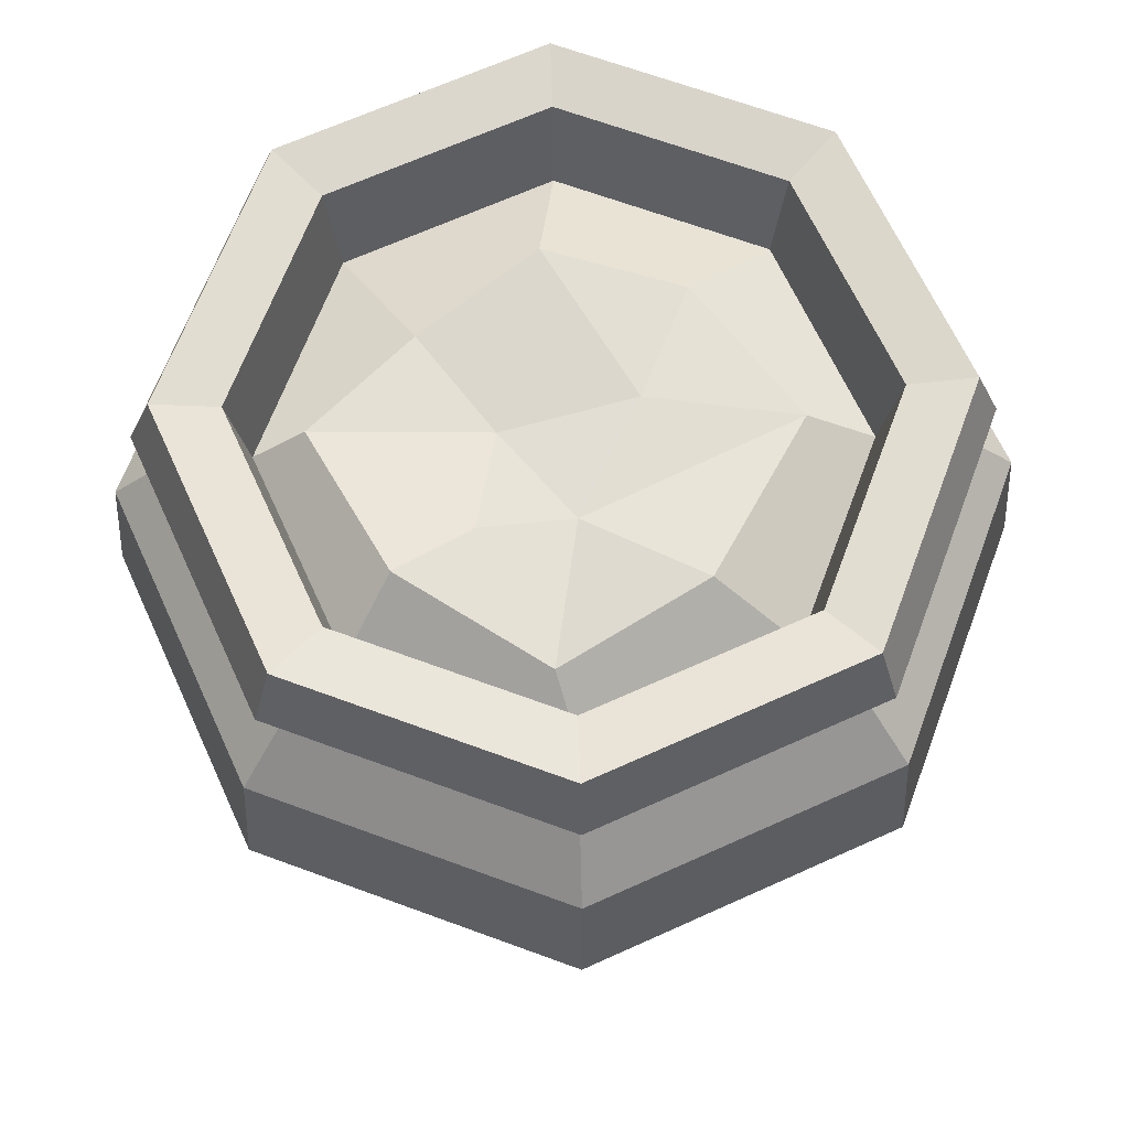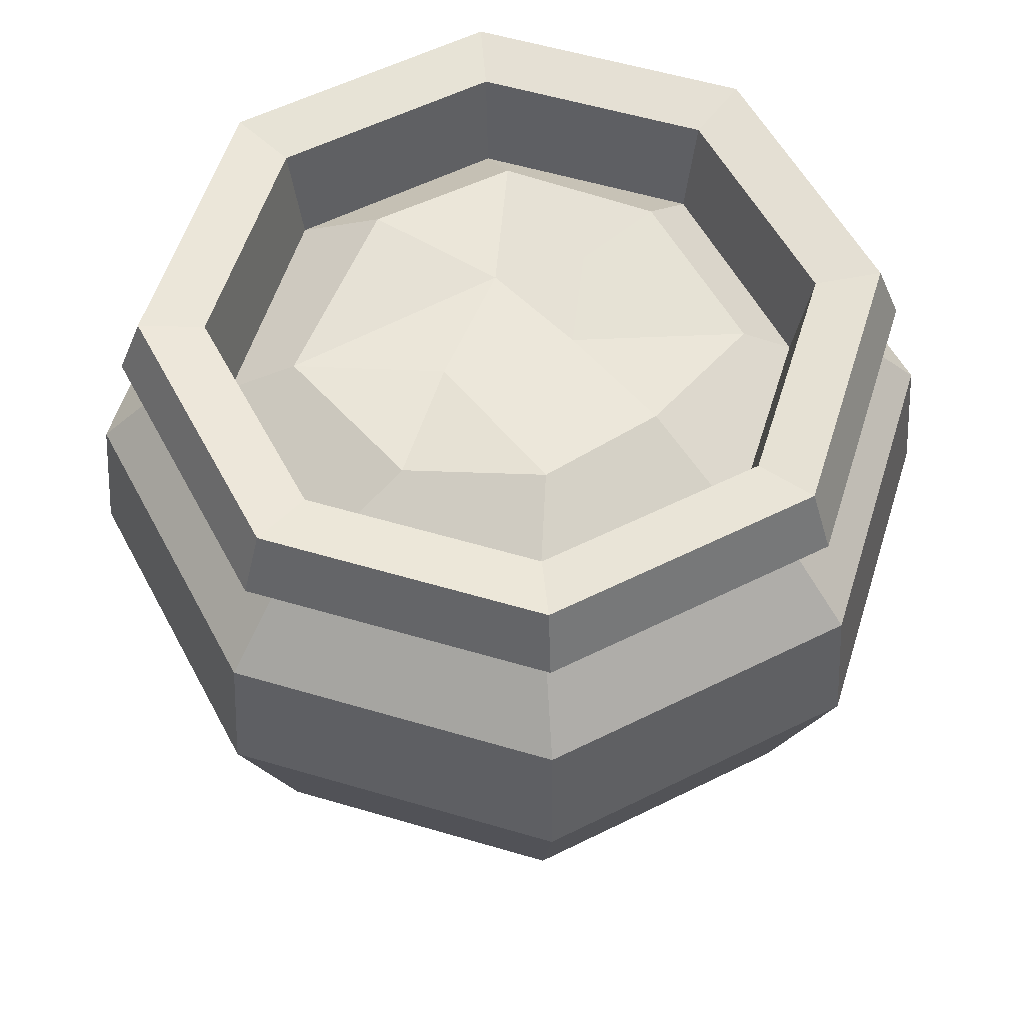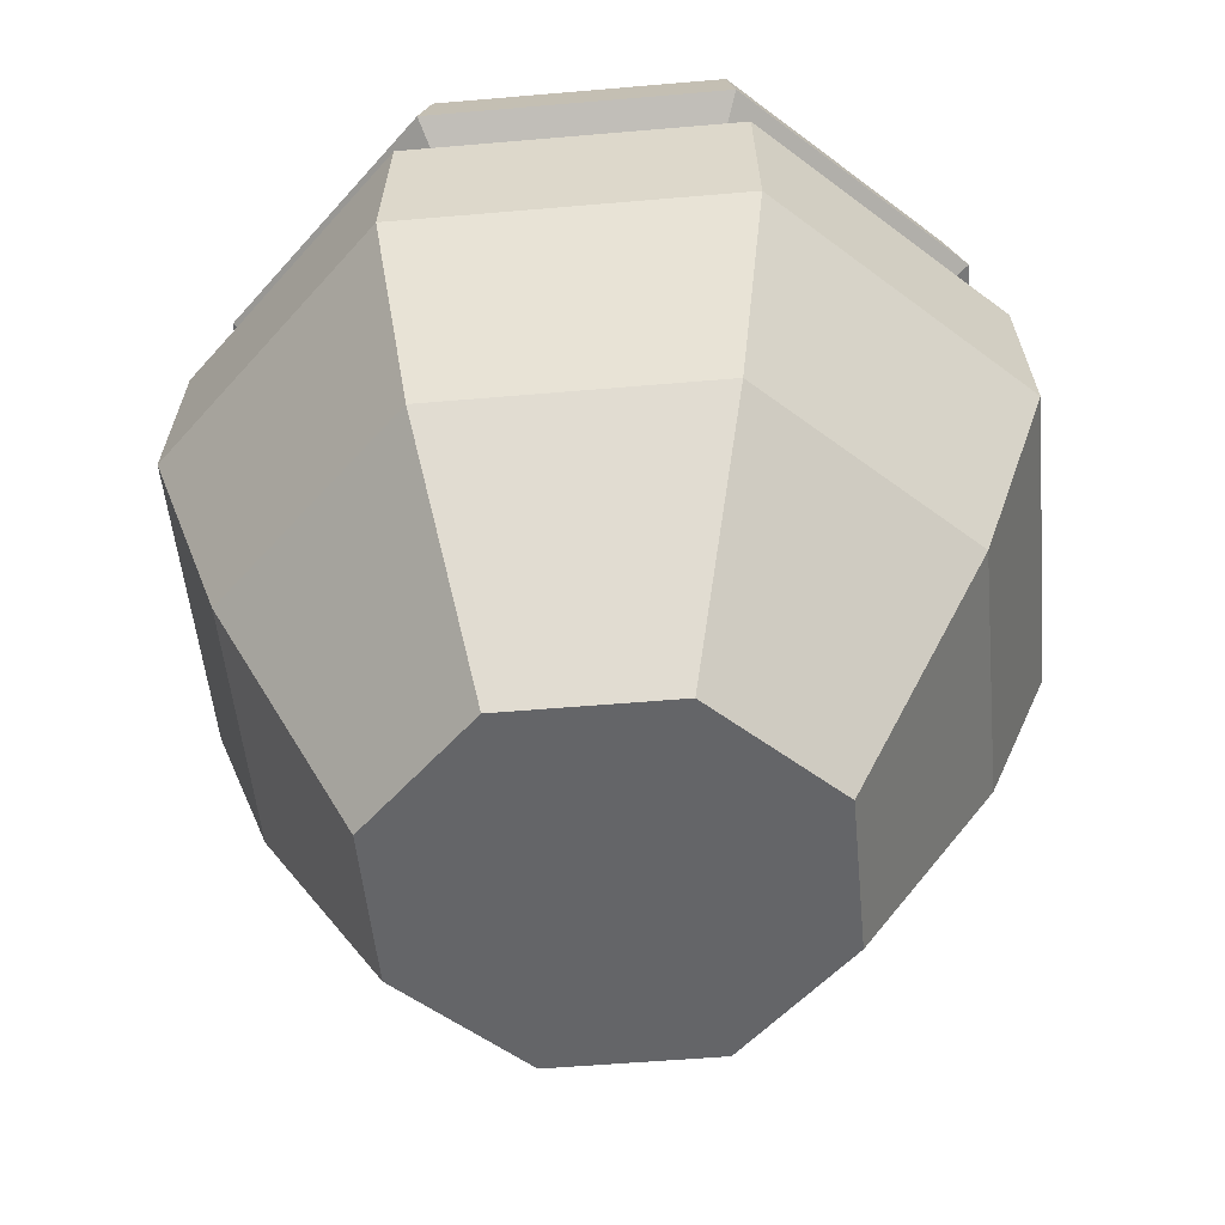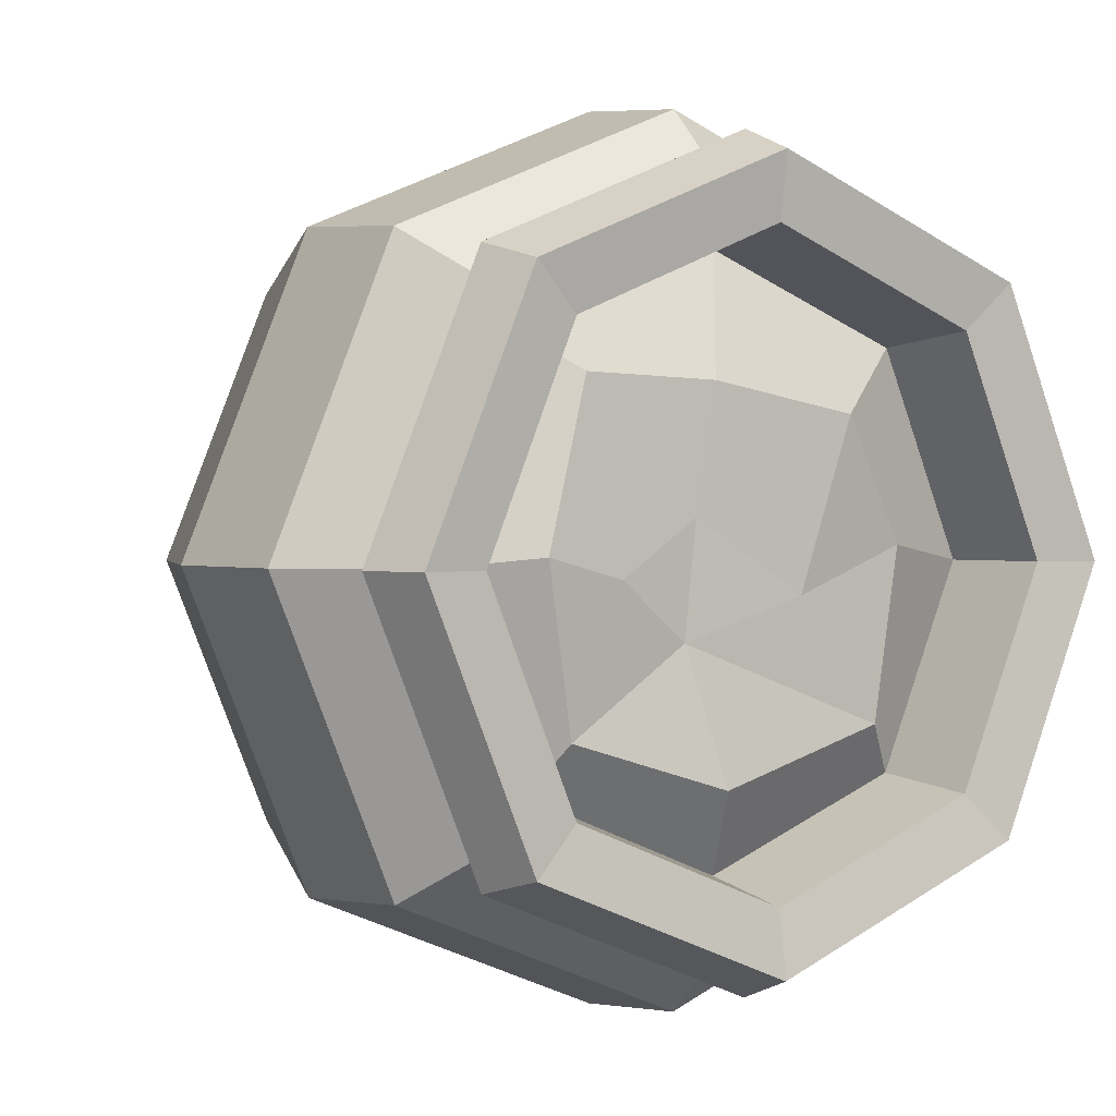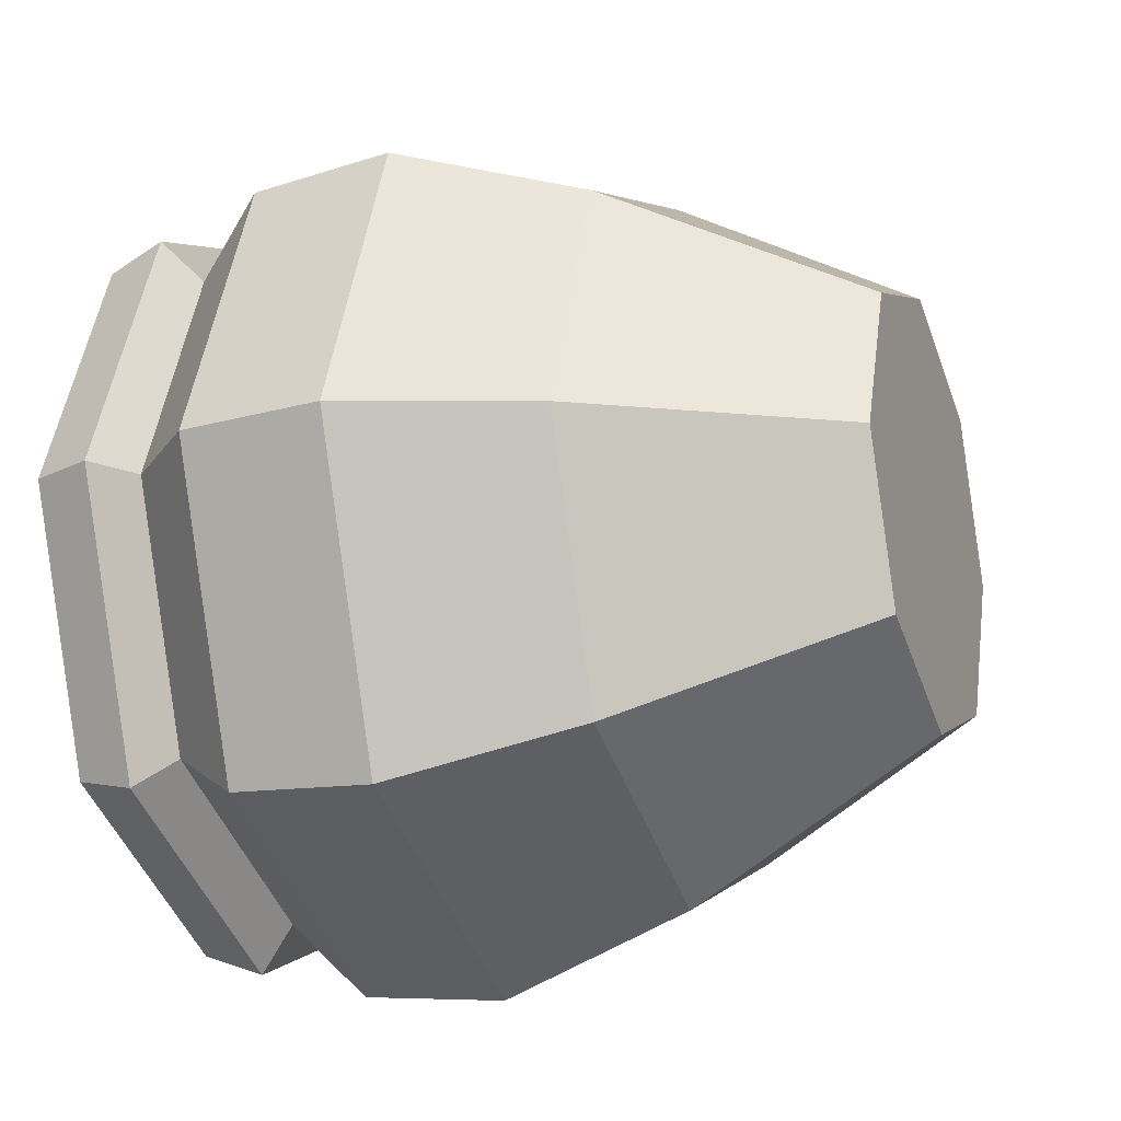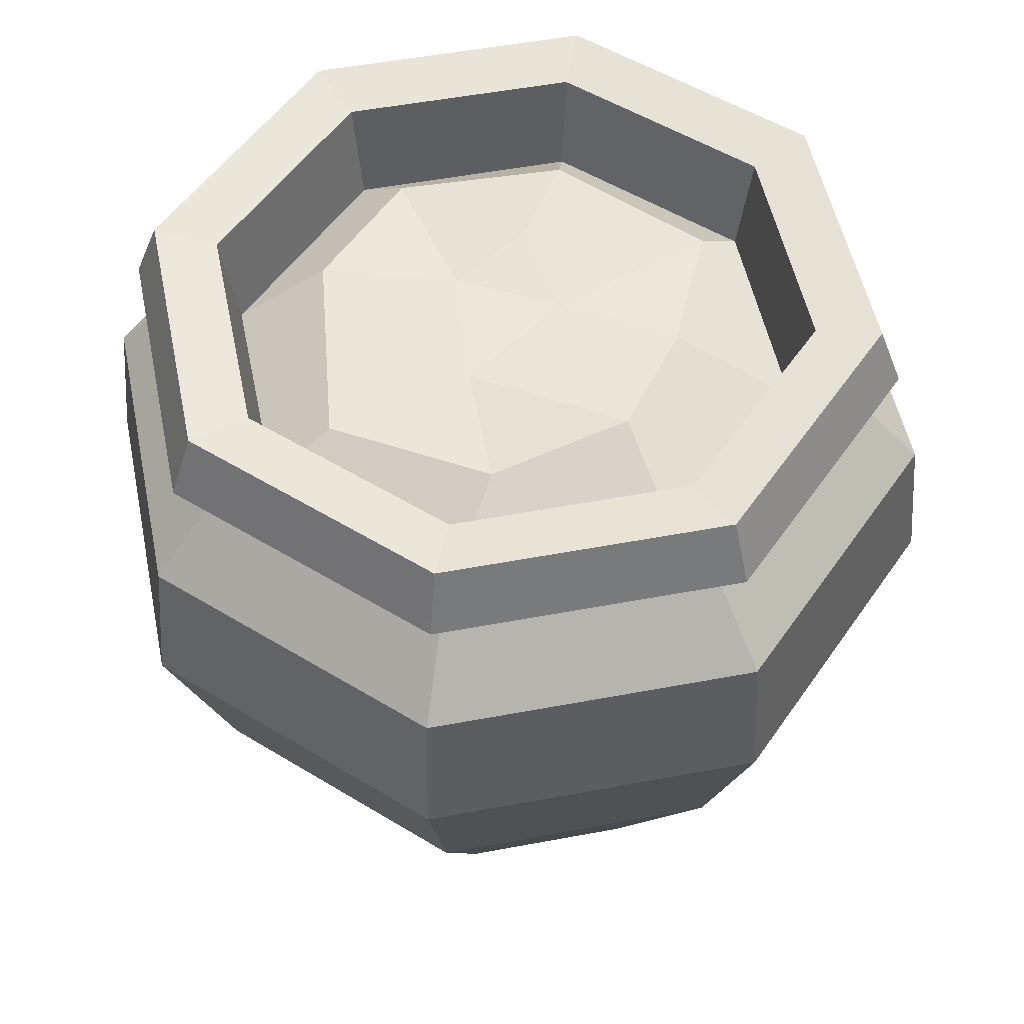
<metadata>
{"format":"obj","ext":"obj","renderer":"f3d","projection":"perspective","resolution":1024,"background":"white","views":[{"elev":65.8,"azim":132.9,"up":"+Y"},{"elev":55.9,"azim":-50.2,"up":"+Y"},{"elev":-51.5,"azim":-107.1,"up":"+Y"},{"elev":1.3,"azim":147.4,"up":"+Z"},{"elev":-20.8,"azim":-69.2,"up":"+Z"},{"elev":52.2,"azim":-79.0,"up":"+Y"}]}
</metadata>
<code>
v 9.843 0 -9.843
v -1e-06 0 -13.92
v -9.843 0 -9.843
v -13.92 0 0
v -9.843 0 9.843
v -1e-06 0 13.92
v 9.843 0 9.843
v 13.92 0 0
v 16.33 47.03 -16.33
v -2e-06 47.03 -23.1
v -16.33 47.03 -16.33
v -23.1 47.03 0
v -16.33 47.03 16.33
v -2e-06 47.03 23.1
v 16.33 47.03 16.33
v 23.1 47.03 0
v -1e-06 0 0
v 17.39 43.12 -17.39
v -2e-06 43.12 -24.59
v -17.39 43.12 -17.39
v -24.59 43.12 0
v -17.39 43.12 17.39
v -2e-06 43.12 24.59
v 17.39 43.12 17.39
v 24.59 43.12 0
v 18.73 36.09 -18.73
v -2e-06 36.09 -26.49
v -18.73 36.09 -18.73
v -26.49 36.09 0
v -18.73 36.09 18.73
v -2e-06 36.09 26.49
v 18.73 36.09 18.73
v 26.49 36.09 0
v 16.22 15.41 -16.22
v -2e-06 15.41 -22.93
v -16.22 15.41 -16.22
v -22.93 15.41 0
v -16.22 15.41 16.22
v -2e-06 15.41 22.94
v 16.22 15.41 16.22
v 22.93 15.41 0
v 15.27 41.14 -15.27
v 21.6 41.14 0
v 15.27 41.14 15.27
v -1e-06 41.14 21.6
v -15.27 41.14 15.27
v -21.6 41.14 0
v -15.27 41.14 -15.27
v -1e-06 41.14 -21.6
v 13.48 46.44 -13.48
v -2e-06 46.44 -19.06
v -13.48 46.44 -13.48
v -19.06 46.44 0
v -13.48 46.44 13.48
v -2e-06 46.44 19.06
v 13.48 46.44 13.48
v 19.06 46.44 0
v 12.73 40.08 -12.73
v -2e-06 40.08 -18
v 3.597 42.36 -4.393
v -12.73 40.08 -12.73
v -18 40.08 0
v -12.73 40.08 12.73
v -2e-06 40.08 18
v 12.73 40.08 12.73
v 18 40.08 0
v -11.73 42.36 1.012
v -7.11 43.73 8.601
v 1.481 42.36 10.43
v 10.2 42.36 10.73
v 13.49 43.73 0.5742
v 11.17 42.36 -9.677
v 1.575 43.73 -12.69
v -10.07 42.36 -9.536
v 8.156 42.94 -0.7544
v 2.814 42.36 2.677
v -4.438 42.58 -1.856
v 19.36 27.04 -19.36
v 27.38 27.04 0
v 19.36 27.04 19.36
v -2e-06 27.04 27.38
v -19.36 27.04 19.36
v -27.38 27.04 0
v -19.36 27.04 -19.36
v -2e-06 27.04 -27.38
f 18 19 10 9
f 19 20 11 10
f 20 21 12 11
f 21 22 13 12
f 22 23 14 13
f 23 24 15 14
f 24 25 16 15
f 25 18 9 16
f 2 1 17
f 3 2 17
f 4 3 17
f 5 4 17
f 6 5 17
f 7 6 17
f 8 7 17
f 1 8 17
f 72 73 60
f 73 74 60
f 74 67 77
f 67 68 77
f 68 69 76 77
f 69 70 76
f 70 71 75 76
f 71 72 60 75
f 26 27 49 42
f 27 28 48 49
f 28 29 47 48
f 29 30 46 47
f 30 31 45 46
f 31 32 44 45
f 32 33 43 44
f 33 26 42 43
f 34 35 85 78
f 35 36 84 85
f 36 37 83 84
f 37 38 82 83
f 38 39 81 82
f 39 40 80 81
f 40 41 79 80
f 41 34 78 79
f 1 2 35 34
f 2 3 36 35
f 3 4 37 36
f 4 5 38 37
f 5 6 39 38
f 6 7 40 39
f 7 8 41 40
f 8 1 34 41
f 43 42 18 25
f 44 43 25 24
f 45 44 24 23
f 46 45 23 22
f 47 46 22 21
f 48 47 21 20
f 49 48 20 19
f 42 49 19 18
f 10 51 50 9
f 11 52 51 10
f 12 53 52 11
f 13 54 53 12
f 14 55 54 13
f 15 56 55 14
f 16 57 56 15
f 9 50 57 16
f 50 51 59 58
f 51 52 61 59
f 52 53 62 61
f 53 54 63 62
f 54 55 64 63
f 55 56 65 64
f 56 57 66 65
f 57 50 58 66
f 62 63 68 67
f 63 64 69 68
f 64 65 70 69
f 65 66 71 70
f 66 58 72 71
f 58 59 73 72
f 59 61 74 73
f 61 62 67 74
f 76 75 60
f 77 76 60
f 74 77 60
f 79 78 26 33
f 80 79 33 32
f 81 80 32 31
f 82 81 31 30
f 83 82 30 29
f 84 83 29 28
f 85 84 28 27
f 78 85 27 26

</code>
